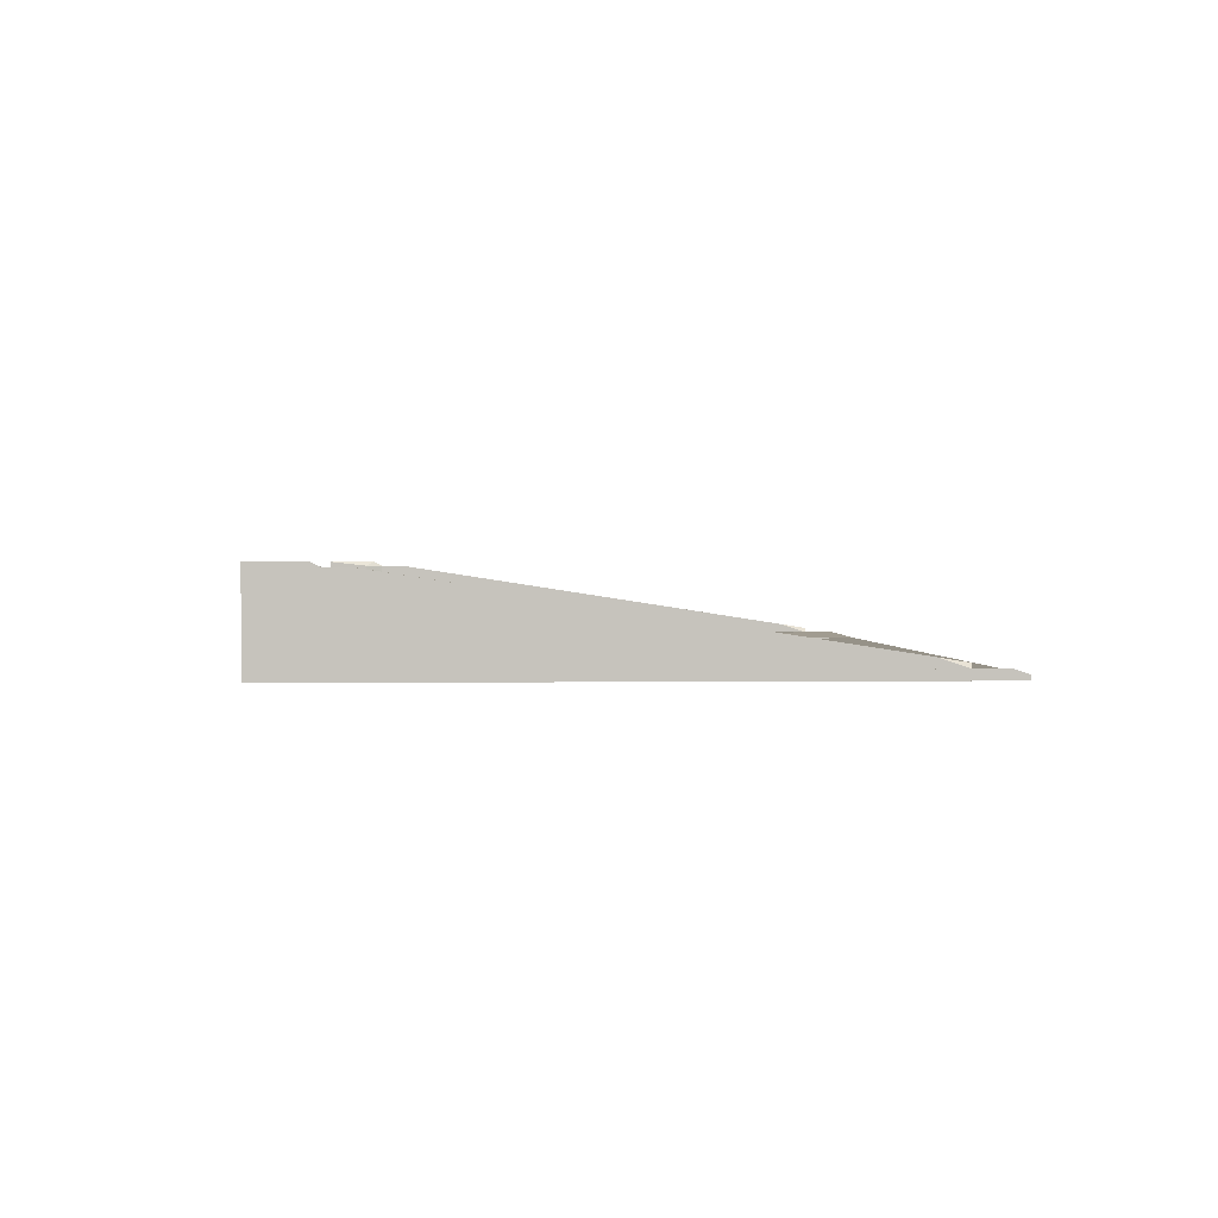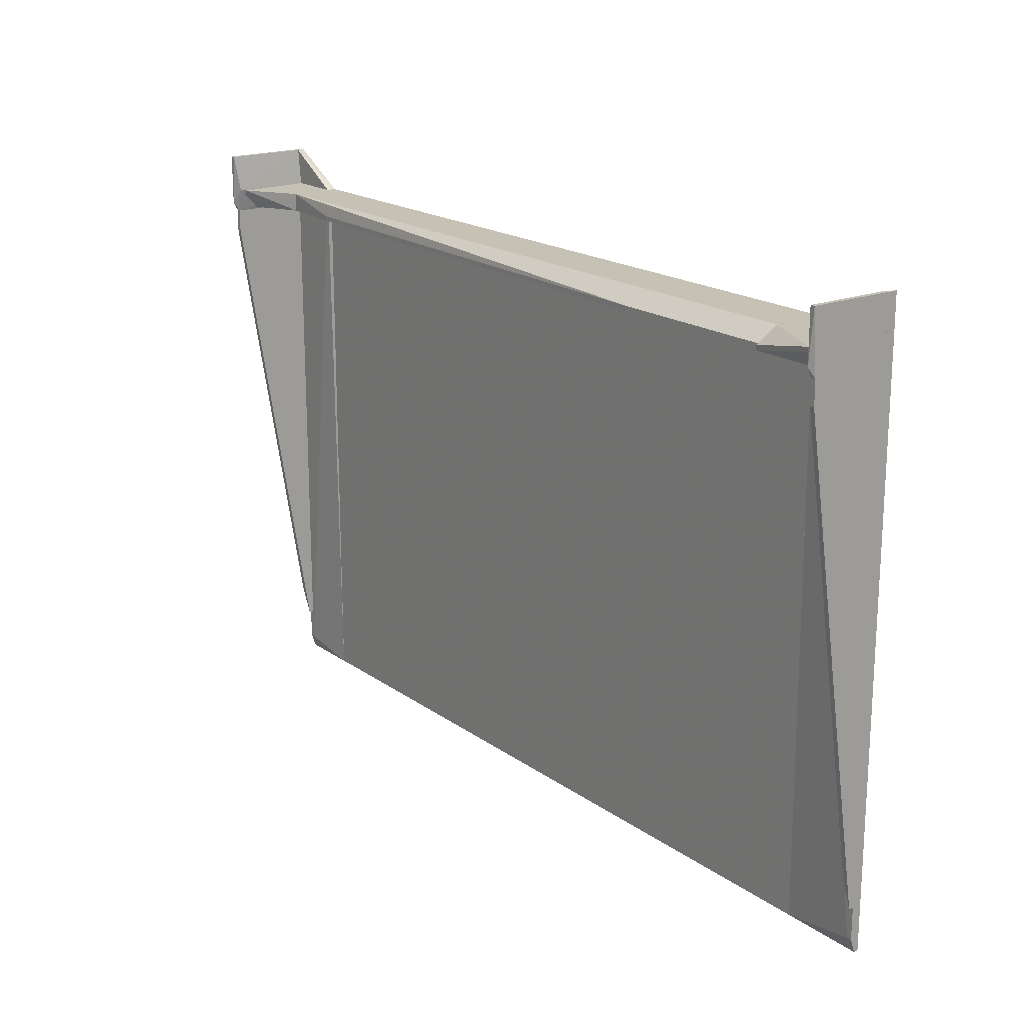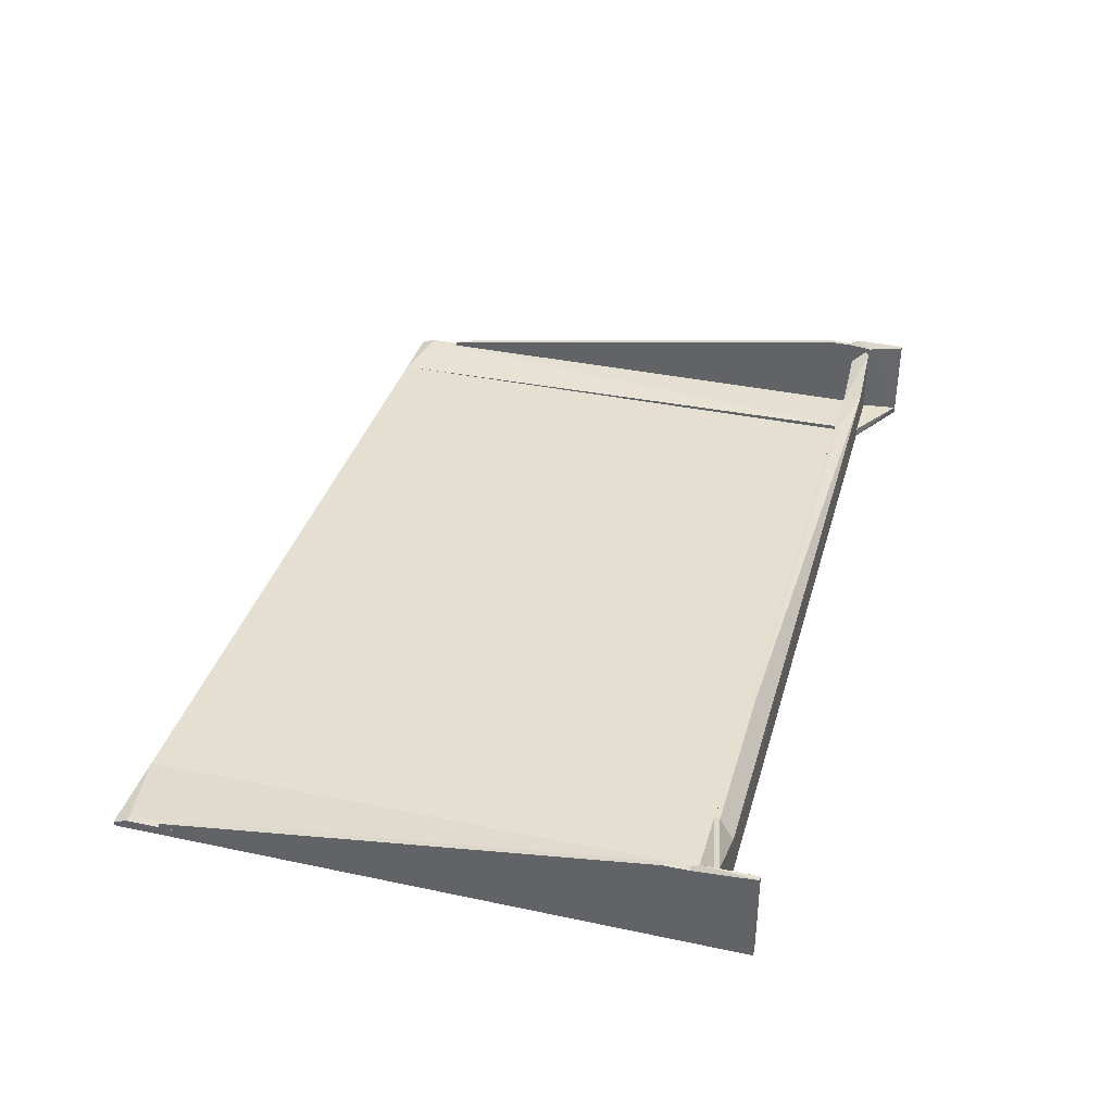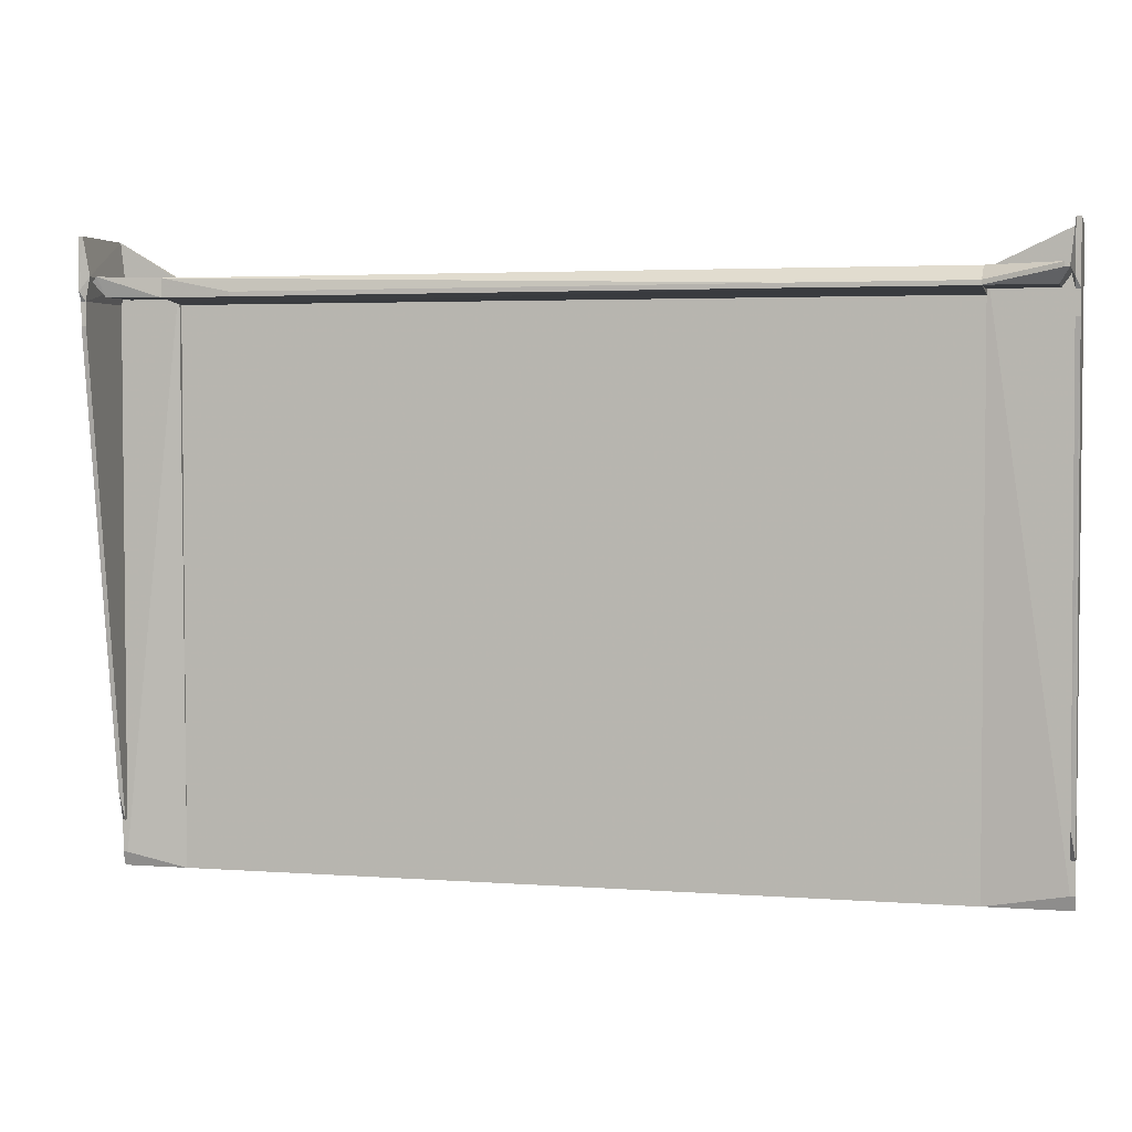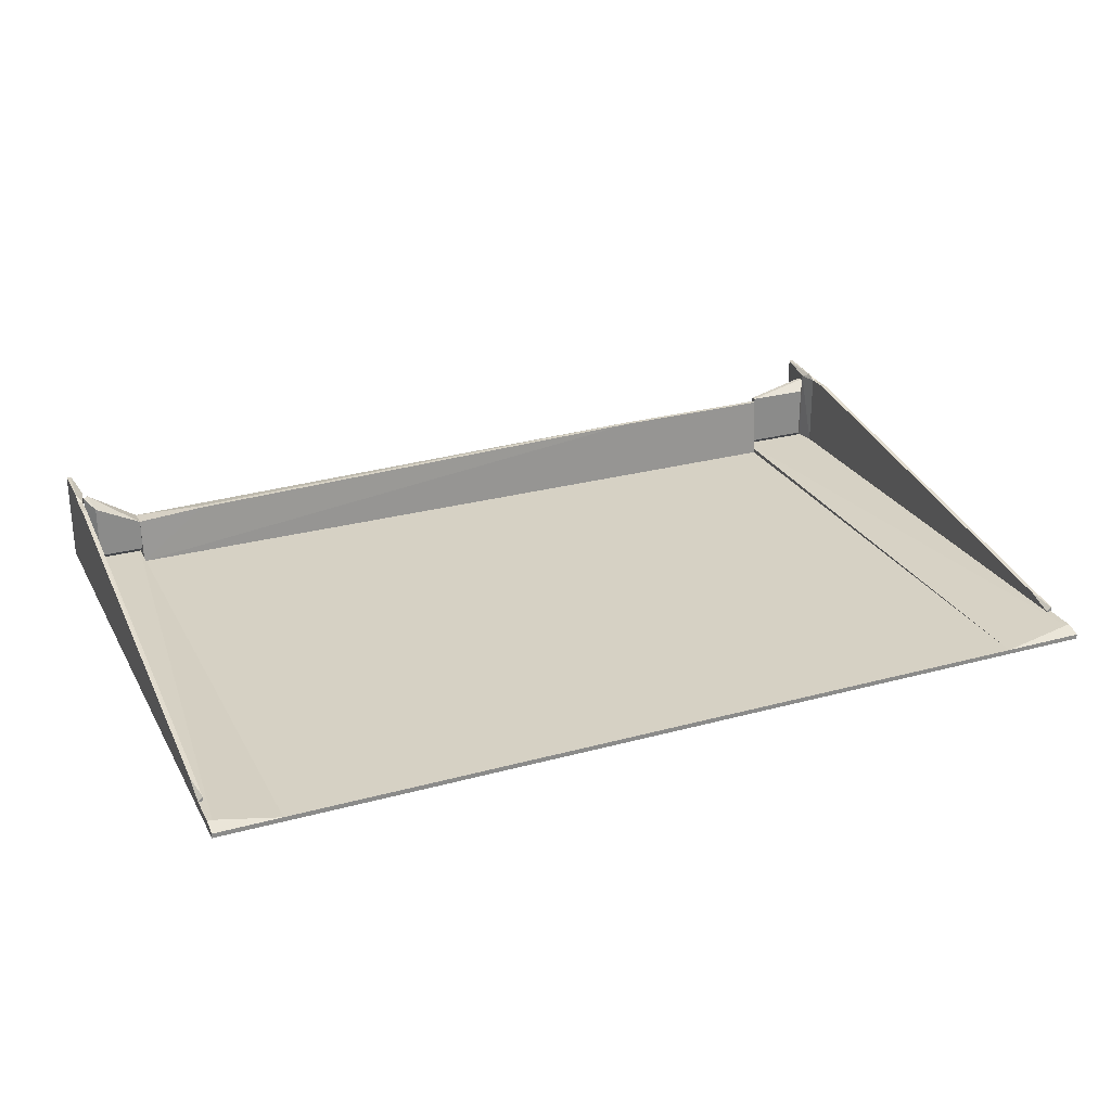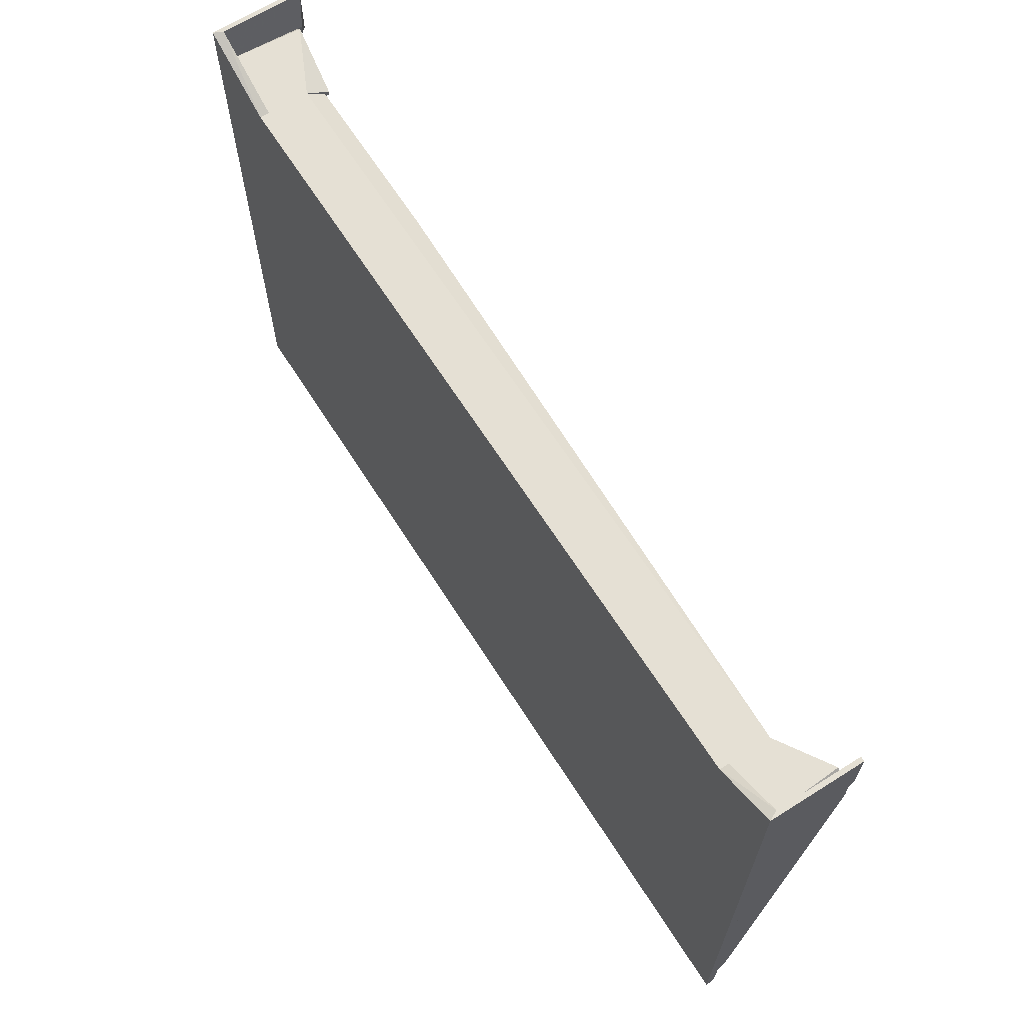
<metadata>
{"format":"obj","ext":"obj","renderer":"f3d","projection":"perspective","resolution":1024,"background":"white","views":[{"elev":1.2,"azim":87.0,"up":"+Y"},{"elev":18.7,"azim":-127.0,"up":"+Z"},{"elev":36.6,"azim":-74.6,"up":"+Y"},{"elev":3.5,"azim":-166.1,"up":"+Z"},{"elev":26.6,"azim":156.8,"up":"+Y"},{"elev":65.3,"azim":57.6,"up":"+Z"}]}
</metadata>
<code>
o convex_0
v 0.5017 -0.7303 -0.3967
v 0.583 -0.7244 0.3642
v 0.5772 -0.7244 0.3642
v 0.583 -0.7361 0.3642
v 0.583 -0.7244 -0.3792
v 0.5017 -0.7244 0.3177
v 0.583 -0.7361 -0.3967
v 0.5017 -0.7361 0.3177
v 0.5017 -0.7361 -0.3967
v 0.5772 -0.7244 -0.3792
v 0.583 -0.7303 -0.3967
f 5 7 11
f 2 3 4
f 3 2 5
f 2 4 5
f 3 5 6
f 5 4 7
f 4 3 8
f 3 6 8
f 6 1 8
f 7 4 8
f 7 8 9
f 1 7 9
f 8 1 9
f 5 1 10
f 1 6 10
f 6 5 10
f 1 5 11
f 7 1 11
o convex_1
v -0.5612 -0.7303 -0.3967
v -0.4566 -0.7244 0.3177
v -0.5553 -0.7244 0.3642
v -0.4566 -0.7361 0.3177
v -0.5612 -0.7361 0.3642
v -0.4566 -0.7361 -0.3967
v -0.5612 -0.7244 -0.3792
v -0.5612 -0.7361 -0.3967
v -0.4566 -0.7303 -0.3967
v -0.5612 -0.7244 0.3642
v -0.5553 -0.7244 -0.3792
f 20 18 22
f 13 14 15
f 15 14 16
f 13 15 17
f 15 16 17
f 14 13 18
f 12 16 18
f 16 12 19
f 12 17 19
f 17 16 19
f 13 17 20
f 17 12 20
f 12 18 20
f 16 14 21
f 14 18 21
f 18 16 21
f 18 13 22
f 13 20 22
o convex_2
v 0.5017 -0.7303 0.2887
v -0.4566 -0.7361 -0.3967
v -0.4566 -0.7361 0.2887
v 0.5017 -0.7361 -0.3967
v -0.4566 -0.7303 -0.3967
v 0.5017 -0.7303 -0.3967
v 0.5017 -0.7361 0.2887
v -0.4566 -0.7303 0.2887
f 27 25 30
f 25 24 26
f 24 25 27
f 26 24 27
f 23 26 28
f 27 23 28
f 26 27 28
f 23 25 29
f 25 26 29
f 26 23 29
f 25 23 30
f 23 27 30
o convex_3
v -0.4566 -0.7361 0.2887
v -0.2417 -0.649 0.3003
v -0.2417 -0.649 0.2945
v 0.5017 -0.7361 0.3177
v 0.5017 -0.7302 0.2887
v -0.4566 -0.7361 0.3177
v 0.5017 -0.6722 0.3177
v -0.4566 -0.6722 0.3177
v 0.5017 -0.6722 0.2945
v -0.4566 -0.649 0.2945
v 0.5017 -0.7361 0.2887
v 0.4146 -0.6664 0.2945
v -0.4566 -0.7302 0.2887
v -0.4566 -0.649 0.3003
v 0.4146 -0.6664 0.3003
f 37 42 45
f 31 34 36
f 36 34 37
f 34 35 37
f 31 36 38
f 36 37 38
f 37 32 38
f 37 35 39
f 32 33 40
f 33 35 40
f 31 38 40
f 34 31 41
f 31 35 41
f 35 34 41
f 33 32 42
f 35 33 42
f 39 35 42
f 37 39 42
f 35 31 43
f 31 40 43
f 40 35 43
f 38 32 44
f 32 40 44
f 40 38 44
f 32 37 45
f 42 32 45
o convex_4
v 0.583 -0.6257 0.2597
v 0.5772 -0.7244 -0.3386
v 0.5772 -0.7186 -0.3386
v 0.5772 -0.7244 0.2887
v 0.583 -0.7244 -0.3386
v 0.583 -0.7244 0.2887
v 0.5772 -0.6257 0.2887
v 0.583 -0.7128 -0.3037
v 0.5772 -0.6257 0.2597
v 0.583 -0.6257 0.2887
f 52 51 55
f 48 47 49
f 47 48 50
f 49 47 50
f 50 46 51
f 49 50 51
f 48 49 52
f 49 51 52
f 46 50 53
f 50 48 53
f 52 46 54
f 48 52 54
f 46 53 54
f 53 48 54
f 51 46 55
f 46 52 55
o convex_5
v -0.5554 -0.6257 0.2597
v -0.5612 -0.7244 -0.3386
v -0.5612 -0.7186 -0.3386
v -0.5612 -0.7244 0.2887
v -0.5554 -0.7244 -0.3386
v -0.5554 -0.7244 0.2887
v -0.5612 -0.6257 0.2887
v -0.5554 -0.7128 -0.3037
v -0.5612 -0.6257 0.2597
v -0.5554 -0.6257 0.2887
f 62 61 65
f 58 57 59
f 57 58 60
f 59 57 60
f 60 56 61
f 59 60 61
f 58 59 62
f 59 61 62
f 56 60 63
f 60 58 63
f 62 56 64
f 58 62 64
f 56 63 64
f 63 58 64
f 61 56 65
f 56 62 65
o convex_6
v 0.5598 -0.6431 0.2945
v 0.5017 -0.7244 0.3119
v 0.5017 -0.7244 0.3177
v 0.5714 -0.7244 0.3177
v 0.5656 -0.6315 0.3177
v 0.5017 -0.6722 0.2945
v 0.5598 -0.7128 0.2945
v 0.5017 -0.6722 0.3177
v 0.5017 -0.7128 0.2945
v 0.5714 -0.6315 0.3119
v 0.5714 -0.7244 0.3119
f 75 69 76
f 68 67 69
f 68 69 70
f 67 68 71
f 70 66 71
f 71 66 72
f 68 70 73
f 71 68 73
f 70 71 73
f 67 71 74
f 71 72 74
f 72 67 74
f 66 70 75
f 70 69 75
f 72 66 75
f 72 75 76
f 69 67 76
f 67 72 76
o convex_7
v 0.5714 -0.7244 0.3119
v 0.583 -0.6199 0.3642
v 0.583 -0.6199 0.3003
v 0.583 -0.7244 0.2887
v 0.583 -0.7244 0.3642
v 0.5714 -0.6257 0.3178
v 0.5772 -0.7244 0.3642
v 0.5772 -0.6257 0.2887
v 0.5772 -0.6199 0.3642
v 0.5772 -0.7244 0.2887
v 0.583 -0.6257 0.2887
f 80 84 87
f 79 78 80
f 77 80 81
f 80 78 81
f 82 77 83
f 77 81 83
f 81 78 83
f 82 79 84
f 77 82 84
f 78 79 85
f 79 82 85
f 82 83 85
f 83 78 85
f 80 77 86
f 84 80 86
f 77 84 86
f 79 80 87
f 84 79 87
o convex_8
v -0.5554 -0.7244 0.2887
v -0.5554 -0.6199 0.3642
v -0.5612 -0.6199 0.3642
v -0.5554 -0.7244 0.3642
v -0.5496 -0.6257 0.3119
v -0.5612 -0.6257 0.2887
v -0.5612 -0.7244 0.3642
v -0.5496 -0.7244 0.3178
v -0.5612 -0.7244 0.2887
v -0.5554 -0.6257 0.2887
v -0.5554 -0.6199 0.3003
f 92 97 98
f 89 90 91
f 91 90 94
f 88 91 94
f 90 93 94
f 89 91 95
f 91 88 95
f 88 92 95
f 92 89 95
f 93 88 96
f 88 94 96
f 94 93 96
f 92 88 97
f 88 93 97
f 97 93 98
f 90 89 98
f 89 92 98
f 93 90 98
o convex_9
v -0.5379 -0.7128 0.2945
v -0.5437 -0.6315 0.3177
v -0.5437 -0.6315 0.3119
v -0.4566 -0.6431 0.3003
v -0.4566 -0.7244 0.3177
v -0.5496 -0.7244 0.3177
v -0.4566 -0.7128 0.2945
v -0.5379 -0.6431 0.2945
v -0.4566 -0.6722 0.3177
v -0.4566 -0.6431 0.2945
v -0.5496 -0.7244 0.3119
v -0.5496 -0.6315 0.3119
v -0.4566 -0.7244 0.3119
f 109 105 111
f 101 100 102
f 103 100 104
f 102 103 105
f 105 99 106
f 102 100 107
f 103 102 107
f 100 103 107
f 101 102 108
f 102 105 108
f 106 101 108
f 105 106 108
f 103 104 109
f 99 105 109
f 106 99 109
f 106 109 110
f 100 101 110
f 104 100 110
f 101 106 110
f 109 104 110
f 105 103 111
f 103 109 111

</code>
